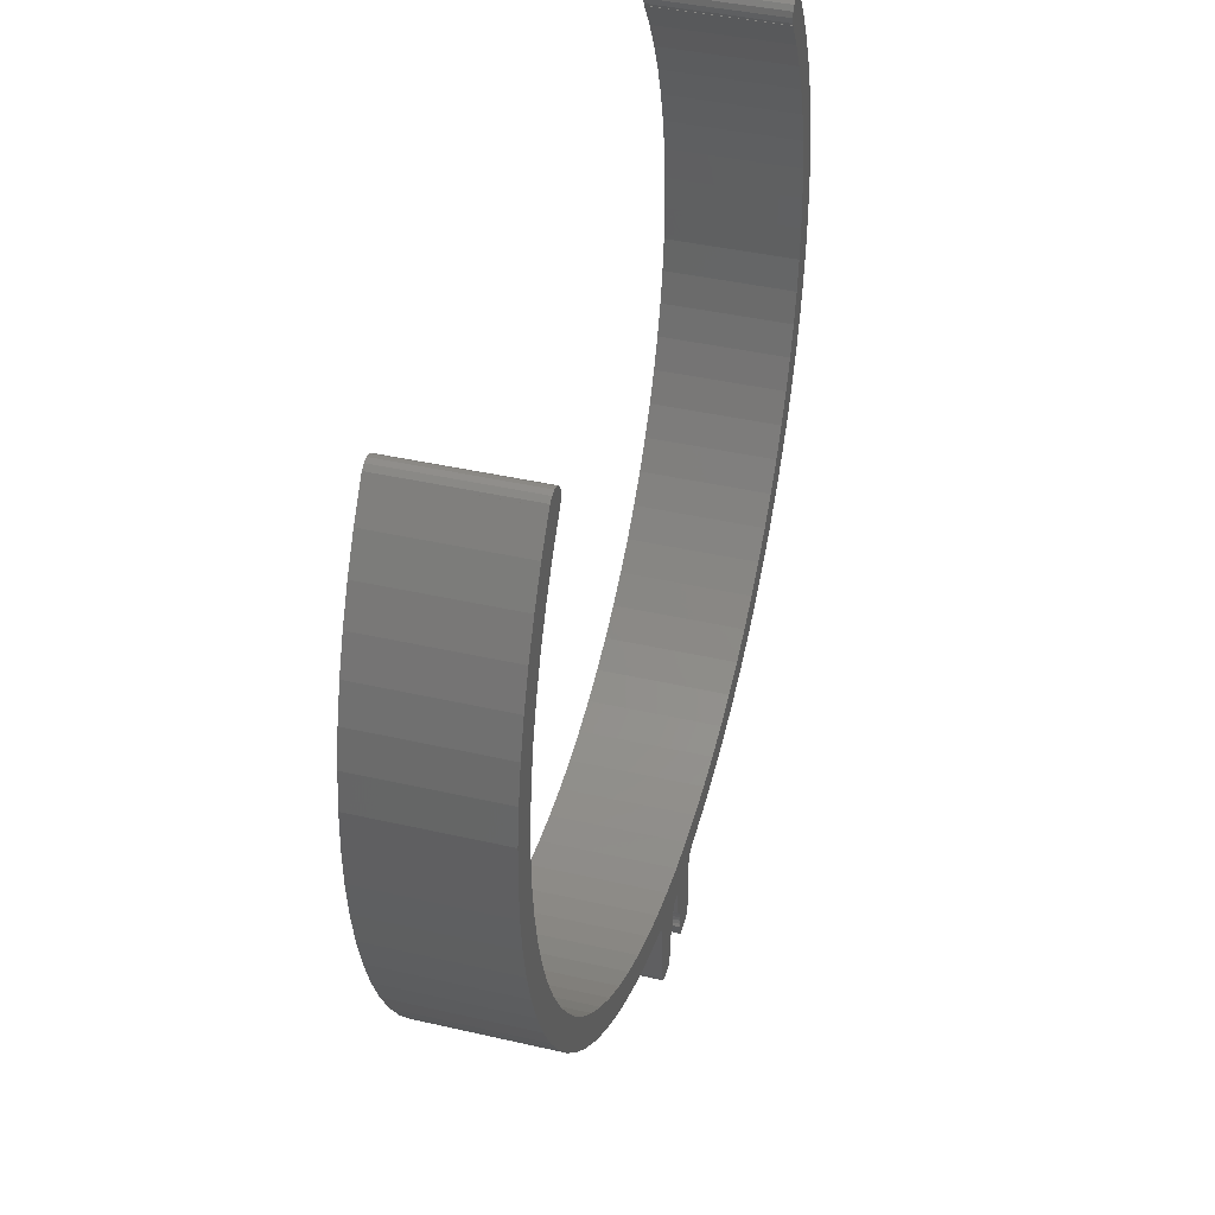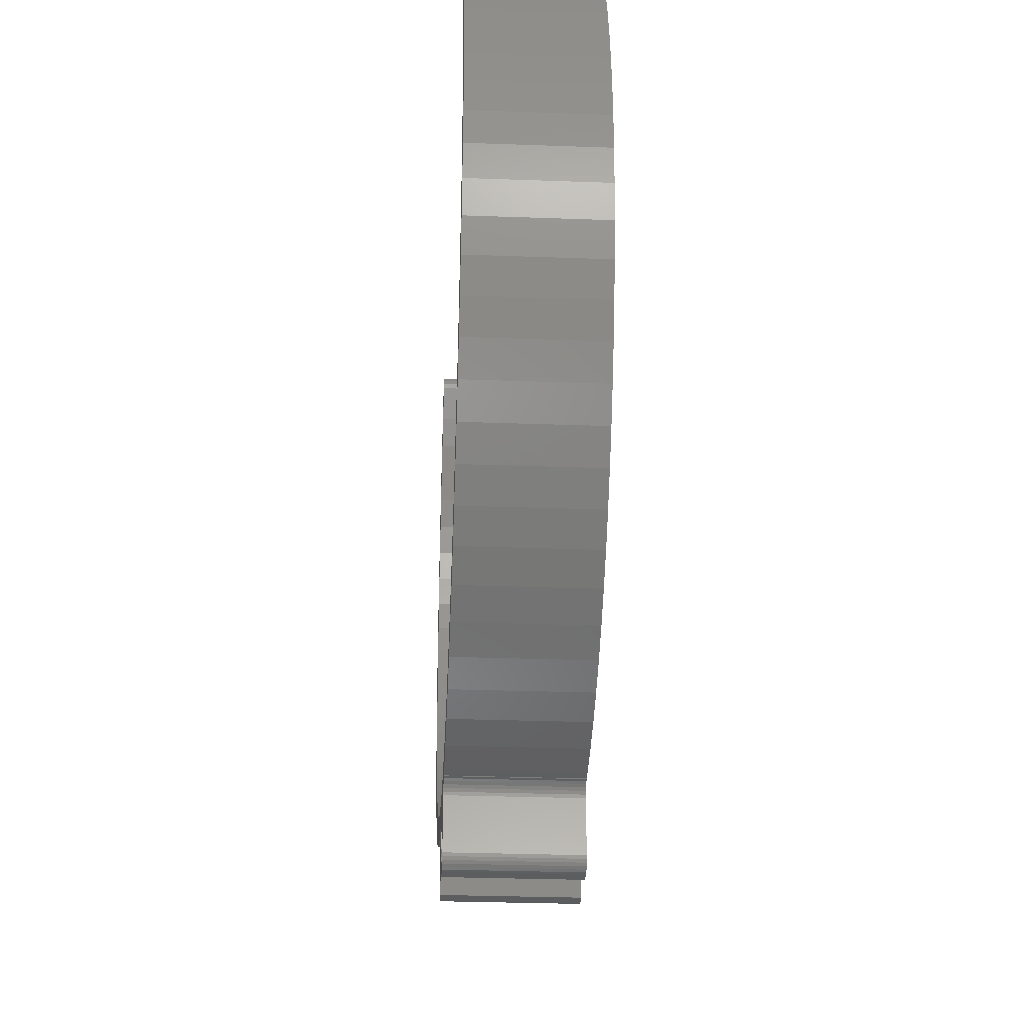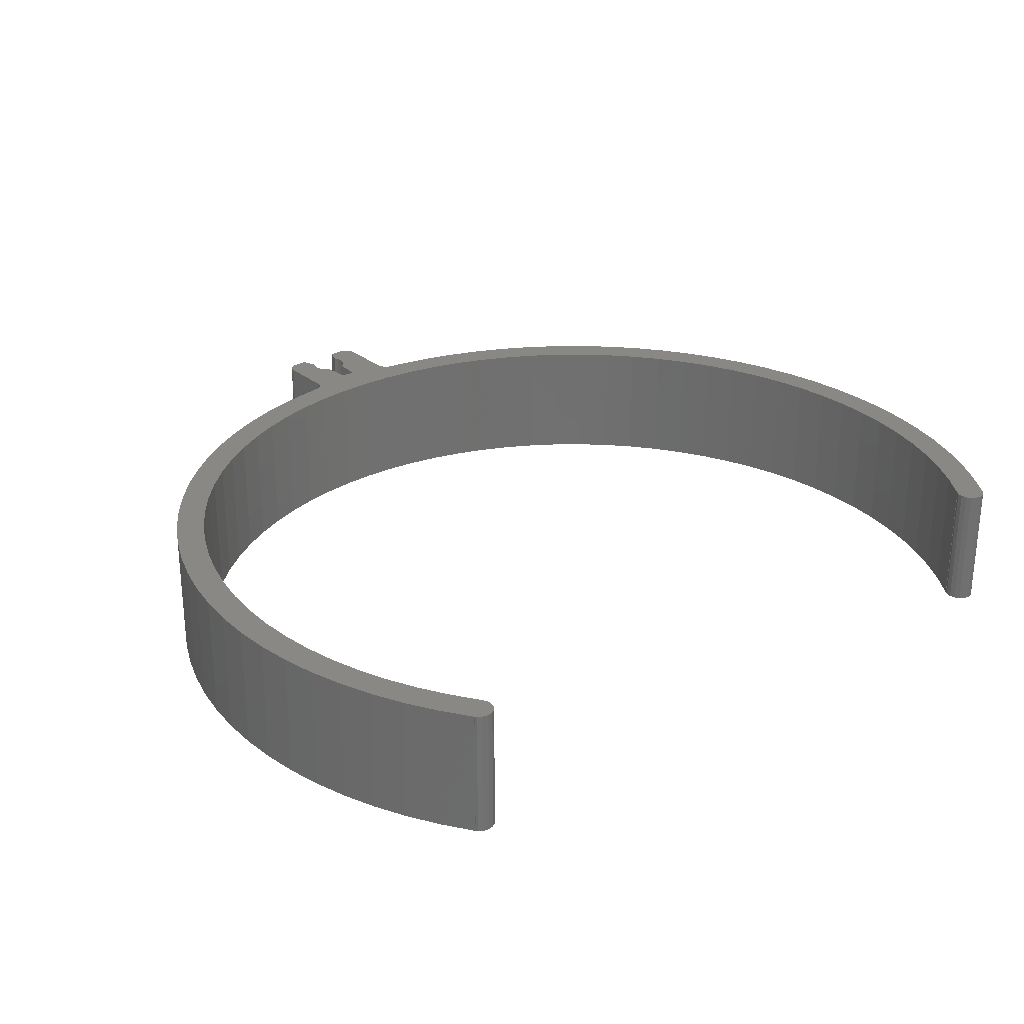
<metadata>
{"format":"stl","ext":"stl","renderer":"f3d","projection":"perspective","resolution":1024,"background":"white","views":[{"elev":40.0,"azim":105.9,"up":"+Y"},{"elev":-31.4,"azim":-92.9,"up":"+Y"},{"elev":27.4,"azim":140.9,"up":"+Z"}]}
</metadata>
<code>
# stl→obj: 370 verts, 736 faces
v 18.42 -18.42 0
v 19.81 -16.92 8
v 19.81 -16.92 0
v 18.42 -18.42 8
v 16.92 -19.81 8
v 16.92 -19.81 0
v 4.075 -25.73 0
v 2.044 -25.97 8
v 4.075 -25.73 8
v 2.044 -25.97 0
v -2.044 -25.97 0
v -4.075 -25.73 8
v -2.044 -25.97 8
v -4.075 -25.73 0
v -25.97 2.044 8
v -25.73 4.075 0
v -25.73 4.075 8
v -25.97 2.044 0
v 8.05 -24.77 0
v 6.081 -25.33 8
v 8.05 -24.77 8
v 6.081 -25.33 0
v 25.97 2.044 0
v 25.73 4.075 8
v 25.73 4.075 0
v 25.97 2.044 8
v 9.969 -24.07 0
v 9.969 -24.07 8
v 25.97 -2.044 0
v 26.05 0 8
v 26.05 0 0
v 25.97 -2.044 8
v 24.77 -8.05 0
v 25.33 -6.081 8
v 25.33 -6.081 0
v 24.77 -8.05 8
v 24.77 8.05 0
v 24.07 9.969 8
v 24.07 9.969 0
v 24.77 8.05 8
v 23.21 11.83 0
v 22.21 13.61 8
v 22.21 13.61 0
v 23.21 11.83 8
v 15.31 -21.07 0
v 13.61 -22.21 8
v 15.31 -21.07 8
v 13.61 -22.21 0
v 0 -26.05 8
v 0 -26.05 0
v -11.83 -23.21 0
v -13.61 -22.21 8
v -11.83 -23.21 8
v -13.61 -22.21 0
v -9.969 -24.07 0
v -9.969 -24.07 8
v -19.81 -16.92 8
v -21.07 -15.31 0
v -21.07 -15.31 8
v -19.81 -16.92 0
v 24.07 -9.969 0
v 24.07 -9.969 8
v 21.07 15.31 8
v 21.07 15.31 0
v 21.07 -15.31 8
v 21.07 -15.31 0
v -8.05 -24.77 0
v -8.05 -24.77 8
v 25.73 -4.075 0
v 25.73 -4.075 8
v 23.21 -11.83 0
v 23.21 -11.83 8
v -23.21 -11.83 8
v -24.07 -9.969 0
v -24.07 -9.969 8
v -23.21 -11.83 0
v 11.83 -23.21 0
v 11.83 -23.21 8
v -24.77 -8.05 8
v -25.33 -6.081 0
v -25.33 -6.081 8
v -24.77 -8.05 0
v -22.21 -13.61 0
v -22.21 -13.61 8
v -15.31 -21.07 0
v -16.92 -19.81 8
v -15.31 -21.07 8
v -16.92 -19.81 0
v 22.21 -13.61 0
v 22.21 -13.61 8
v -24.77 8.05 8
v -24.07 9.969 0
v -24.07 9.969 8
v -24.77 8.05 0
v -26.05 0 8
v -26.05 0 0
v -23.21 11.83 0
v -23.21 11.83 8
v -6.081 -25.33 8
v -6.081 -25.33 0
v 25.33 6.081 0
v 25.33 6.081 8
v -25.33 6.081 8
v -25.33 6.081 0
v -25.97 -2.044 8
v -25.97 -2.044 0
v -18.42 -18.42 8
v -18.42 -18.42 0
v -25.73 -4.075 8
v -25.73 -4.075 0
v -22.21 13.61 8
v -21.07 15.31 0
v -21.07 15.31 8
v -22.21 13.61 0
v 22.53 16.37 0
v 22.52 16.36 8
v 22.53 16.37 8
v 22.52 16.36 0
v 21.09 15.32 0
v 21.09 15.32 8
v -22.52 16.36 0
v -22.53 16.37 8
v -22.52 16.36 8
v -22.53 16.37 0
v -21.09 15.32 8
v -21.09 15.32 0
v 27.76 2.185 8
v 27.51 4.357 0
v 27.51 4.357 8
v 27.76 2.185 0
v 27.85 0 8
v 27.85 0 0
v -24.81 -12.64 0
v -25.73 -10.66 8
v -25.73 -10.66 0
v -24.81 -12.64 8
v -22.53 -16.37 0
v -23.75 -14.55 8
v -23.75 -14.55 0
v -22.53 -16.37 8
v -1.062 -31.59 0
v -2.1 -32.65 0
v -1.128 -31.37 0
v -1.306 -32.65 0
v -0.9792 -31.75 0
v 2.1 -32.65 0
v 2.9 -31.85 0
v 2.873 -32.06 0
v 27.76 -2.185 0
v 27.51 -4.357 0
v 27.08 -6.501 0
v 26.49 -8.606 0
v 25.73 -10.66 0
v 24.81 -12.64 0
v 23.75 -14.55 0
v 22.53 -16.37 0
v 21.18 -18.09 0
v 19.69 -19.69 0
v 18.09 -21.18 0
v 16.37 -22.53 0
v 14.55 -23.75 0
v 12.64 -24.81 0
v 10.66 -25.73 0
v 8.606 -26.49 0
v 6.501 -27.08 0
v 4.357 -27.51 0
v 3.729 -27.58 0
v 3.493 -27.64 0
v 3.7 -27.61 0
v 3.3 -27.72 0
v 3.134 -27.84 0
v 3.007 -28.01 0
v 2.793 -32.25 0
v 2.666 -32.42 0
v 2.5 -32.54 0
v 2.307 -32.62 0
v 1.128 -30.93 0
v 1.062 -30.71 0
v 1.128 -31.37 0
v 0.46 -28.5 0
v 2.927 -28.2 0
v 2.9 -28.41 0
v 1.062 -31.59 0
v 1.306 -32.65 0
v 1.15 -31.15 0
v 0.9562 -30.51 0
v 0.8132 -30.34 0
v 0.6389 -30.19 0
v 0.5642 -30.15 0
v -0.46 -28.5 0
v -0.6389 -30.19 0
v -0.5642 -30.15 0
v -0.8132 -30.34 0
v -2.9 -28.41 0
v -0.9562 -30.51 0
v -1.062 -30.71 0
v -2.9 -31.85 0
v -1.128 -30.93 0
v -2.927 -28.2 0
v -1.15 -31.15 0
v -2.307 -32.62 0
v -2.5 -32.54 0
v -2.666 -32.42 0
v -2.793 -32.25 0
v -2.873 -32.06 0
v -3.007 -28.01 0
v -3.134 -27.84 0
v -3.3 -27.72 0
v -3.493 -27.64 0
v -3.729 -27.58 0
v -3.7 -27.61 0
v -4.357 -27.51 0
v -6.501 -27.08 0
v -8.606 -26.49 0
v -10.66 -25.73 0
v -12.64 -24.81 0
v -14.55 -23.75 0
v -16.37 -22.53 0
v -18.09 -21.18 0
v -19.69 -19.69 0
v -21.18 -18.09 0
v -26.49 -8.606 0
v -27.08 -6.501 0
v -27.51 -4.357 0
v 27.08 6.501 0
v 26.49 8.606 0
v 25.73 10.66 0
v 24.81 12.64 0
v 23.75 14.55 0
v 21.46 16.67 0
v 22.15 16.67 0
v 22.44 16.48 0
v 21.8 16.74 0
v 21.17 16.48 0
v 20.9 15.84 0
v 20.97 15.5 0
v 20.97 16.19 0
v 0.9792 -31.75 0
v -21.46 16.67 0
v -21.17 16.48 0
v -21.8 16.74 0
v -22.15 16.67 0
v -22.44 16.48 0
v -23.75 14.55 0
v -24.81 12.64 0
v -25.73 10.66 0
v -26.49 8.606 0
v -27.08 6.501 0
v -27.51 4.357 0
v -27.76 2.185 0
v -27.76 -2.185 0
v -27.85 0 0
v -20.9 15.84 0
v -20.97 15.5 0
v -20.97 16.19 0
v -20.9 15.84 8
v -20.97 16.19 8
v -20.97 15.5 8
v -21.17 16.48 8
v -21.46 16.67 8
v -21.8 16.74 8
v -22.15 16.67 8
v -22.44 16.48 8
v -23.75 14.55 8
v -24.81 12.64 8
v -25.73 10.66 8
v -26.49 8.606 8
v -27.08 6.501 8
v -27.51 4.357 8
v 20.97 16.19 8
v 21.17 16.48 8
v 20.9 15.84 8
v 20.97 15.5 8
v 27.76 -2.185 8
v 27.08 6.501 8
v 26.49 8.606 8
v 27.51 -4.357 8
v 25.73 10.66 8
v 24.81 12.64 8
v 23.75 14.55 8
v 22.15 16.67 8
v 22.44 16.48 8
v 21.8 16.74 8
v 21.46 16.67 8
v 27.08 -6.501 8
v 26.49 -8.606 8
v 25.73 -10.66 8
v 24.81 -12.64 8
v 23.75 -14.55 8
v 22.53 -16.37 8
v 21.18 -18.09 8
v 19.69 -19.69 8
v 18.09 -21.18 8
v 16.37 -22.53 8
v 14.55 -23.75 8
v 12.64 -24.81 8
v 10.66 -25.73 8
v 8.606 -26.49 8
v 6.501 -27.08 8
v 4.357 -27.51 8
v 3.729 -27.58 8
v 3.493 -27.64 8
v 3.7 -27.61 8
v 3.3 -27.72 8
v 3.134 -27.84 8
v 1.062 -30.71 8
v 2.9 -31.85 8
v 2.9 -28.41 8
v 1.128 -30.93 8
v 1.128 -31.37 8
v 1.15 -31.15 8
v 2.1 -32.65 8
v 2.873 -32.06 8
v 0.46 -28.5 8
v 2.927 -28.2 8
v 2.793 -32.25 8
v 3.007 -28.01 8
v 2.666 -32.42 8
v 2.5 -32.54 8
v 2.307 -32.62 8
v 0.9562 -30.51 8
v 0.8132 -30.34 8
v 0.6389 -30.19 8
v 0.5642 -30.15 8
v -0.46 -28.5 8
v -0.6389 -30.19 8
v -0.5642 -30.15 8
v -0.8132 -30.34 8
v -2.9 -28.41 8
v -0.9562 -30.51 8
v -1.062 -30.71 8
v -2.9 -31.85 8
v -1.15 -31.15 8
v -1.128 -30.93 8
v -3.007 -28.01 8
v -2.1 -32.65 8
v -1.306 -32.65 8
v -2.307 -32.62 8
v -2.5 -32.54 8
v -2.666 -32.42 8
v -2.793 -32.25 8
v -2.927 -28.2 8
v -3.134 -27.84 8
v -3.3 -27.72 8
v -3.493 -27.64 8
v -3.729 -27.58 8
v -3.7 -27.61 8
v -4.357 -27.51 8
v -6.501 -27.08 8
v -8.606 -26.49 8
v -10.66 -25.73 8
v -12.64 -24.81 8
v -14.55 -23.75 8
v -16.37 -22.53 8
v -18.09 -21.18 8
v -19.69 -19.69 8
v -21.18 -18.09 8
v -26.49 -8.606 8
v -27.08 -6.501 8
v -27.51 -4.357 8
v -27.76 -2.185 8
v -27.76 2.185 8
v -27.85 0 8
v 1.062 -31.59 8
v 1.306 -32.65 8
v 0.9792 -31.75 8
v -1.062 -31.59 8
v -0.9792 -31.75 8
v -1.128 -31.37 8
v -2.873 -32.06 8
f 1 2 3
f 2 1 4
f 1 5 4
f 5 1 6
f 7 8 9
f 8 7 10
f 11 12 13
f 12 11 14
f 15 16 17
f 16 15 18
f 19 20 21
f 20 19 22
f 23 24 25
f 24 23 26
f 27 21 28
f 21 27 19
f 29 30 31
f 30 29 32
f 33 34 35
f 34 33 36
f 37 38 39
f 38 37 40
f 41 42 43
f 42 41 44
f 45 46 47
f 46 45 48
f 10 49 8
f 49 10 50
f 31 26 23
f 26 31 30
f 51 52 53
f 52 51 54
f 55 53 56
f 53 55 51
f 57 58 59
f 58 57 60
f 61 36 33
f 36 61 62
f 43 63 64
f 63 43 42
f 3 65 66
f 65 3 2
f 67 56 68
f 56 67 55
f 69 32 29
f 32 69 70
f 71 62 61
f 62 71 72
f 6 47 5
f 47 6 45
f 73 74 75
f 74 73 76
f 77 28 78
f 28 77 27
f 79 80 81
f 80 79 82
f 59 83 84
f 83 59 58
f 39 44 41
f 44 39 38
f 75 82 79
f 82 75 74
f 85 86 87
f 86 85 88
f 89 72 71
f 72 89 90
f 91 92 93
f 92 91 94
f 95 18 15
f 18 95 96
f 50 13 49
f 13 50 11
f 93 97 98
f 97 93 92
f 14 99 12
f 99 14 100
f 101 40 37
f 40 101 102
f 103 94 91
f 94 103 104
f 105 96 95
f 96 105 106
f 66 90 89
f 90 66 65
f 48 78 46
f 78 48 77
f 25 102 101
f 102 25 24
f 107 60 57
f 60 107 108
f 22 9 20
f 9 22 7
f 17 104 103
f 104 17 16
f 88 107 86
f 107 88 108
f 35 70 69
f 70 35 34
f 109 106 105
f 106 109 110
f 81 110 109
f 110 81 80
f 100 68 99
f 68 100 67
f 54 87 52
f 87 54 85
f 111 112 113
f 112 111 114
f 98 114 111
f 114 98 97
f 84 76 73
f 76 84 83
f 115 116 117
f 116 115 118
f 119 63 120
f 63 119 64
f 121 122 123
f 122 121 124
f 112 125 113
f 125 112 126
f 127 128 129
f 128 127 130
f 131 130 127
f 130 131 132
f 133 134 135
f 134 133 136
f 137 138 139
f 138 137 140
f 141 142 143
f 142 141 144
f 144 141 145
f 146 147 148
f 31 132 149
f 29 149 150
f 132 31 130
f 69 150 151
f 23 130 31
f 35 151 152
f 130 23 128
f 25 128 23
f 149 29 31
f 33 152 153
f 150 69 29
f 151 35 69
f 61 153 154
f 152 33 35
f 153 61 33
f 71 154 155
f 154 71 61
f 89 155 156
f 155 89 71
f 66 156 157
f 156 66 89
f 157 3 66
f 158 3 157
f 158 1 3
f 159 1 158
f 159 6 1
f 160 6 159
f 160 45 6
f 161 45 160
f 161 48 45
f 162 48 161
f 162 77 48
f 163 77 162
f 163 27 77
f 164 27 163
f 164 19 27
f 165 19 164
f 165 22 19
f 166 22 165
f 166 7 22
f 167 7 166
f 168 167 169
f 167 168 7
f 10 168 170
f 10 170 171
f 10 171 172
f 146 148 173
f 146 173 174
f 146 174 175
f 146 175 176
f 147 177 178
f 147 146 179
f 168 10 7
f 180 172 181
f 147 178 182
f 183 146 184
f 147 185 177
f 186 182 178
f 187 182 186
f 180 182 187
f 182 180 181
f 180 187 188
f 180 188 189
f 172 180 10
f 180 50 10
f 190 50 180
f 191 190 192
f 193 190 191
f 194 190 193
f 194 193 195
f 194 195 196
f 197 196 198
f 197 143 142
f 199 190 194
f 143 197 200
f 200 197 198
f 197 142 201
f 197 201 202
f 197 202 203
f 197 203 204
f 197 204 205
f 196 197 194
f 206 190 199
f 190 11 50
f 190 206 11
f 207 11 206
f 208 11 207
f 209 11 208
f 210 209 211
f 14 209 210
f 209 14 11
f 212 14 210
f 212 100 14
f 213 100 212
f 213 67 100
f 214 67 213
f 214 55 67
f 215 55 214
f 215 51 55
f 216 51 215
f 216 54 51
f 217 54 216
f 217 85 54
f 218 85 217
f 218 88 85
f 219 88 218
f 219 108 88
f 220 108 219
f 220 60 108
f 221 60 220
f 60 221 58
f 137 58 221
f 58 137 83
f 139 83 137
f 83 139 76
f 133 76 139
f 76 133 74
f 135 74 133
f 74 135 82
f 222 82 135
f 82 222 80
f 223 80 222
f 80 223 110
f 224 110 223
f 128 25 225
f 101 225 25
f 225 101 226
f 37 226 101
f 226 37 227
f 39 227 37
f 227 39 228
f 41 228 39
f 228 41 229
f 43 229 41
f 118 229 43
f 229 118 115
f 119 118 43
f 230 118 119
f 118 231 232
f 118 233 231
f 118 230 233
f 230 119 234
f 119 43 64
f 235 119 236
f 119 237 234
f 119 235 237
f 147 179 185
f 146 183 179
f 183 184 238
f 126 239 240
f 121 239 126
f 239 121 241
f 114 126 112
f 121 126 114
f 241 121 242
f 242 121 243
f 244 121 114
f 244 114 97
f 121 244 124
f 245 97 92
f 246 92 94
f 97 245 244
f 247 94 104
f 248 104 16
f 92 246 245
f 249 16 18
f 250 18 96
f 110 224 106
f 94 247 246
f 251 106 224
f 104 248 247
f 106 251 96
f 16 249 248
f 252 96 251
f 18 250 249
f 96 252 250
f 126 253 254
f 253 126 255
f 255 126 240
f 125 256 257
f 256 125 258
f 125 257 259
f 260 125 259
f 123 260 261
f 123 261 262
f 125 111 113
f 260 123 125
f 123 262 263
f 125 123 111
f 264 123 122
f 123 264 111
f 111 264 98
f 265 98 264
f 98 265 93
f 266 93 265
f 93 266 91
f 267 91 266
f 91 267 103
f 268 103 267
f 103 268 17
f 269 17 268
f 270 120 271
f 272 120 270
f 120 272 273
f 30 131 127
f 26 127 129
f 131 30 274
f 24 129 275
f 32 274 30
f 102 275 276
f 274 32 277
f 70 277 32
f 127 26 30
f 40 276 278
f 129 24 26
f 275 102 24
f 38 278 279
f 276 40 102
f 278 38 40
f 44 279 280
f 279 44 38
f 116 280 117
f 280 116 42
f 281 116 282
f 280 42 44
f 283 116 281
f 284 116 283
f 116 284 120
f 120 284 271
f 116 120 42
f 42 120 63
f 277 70 285
f 34 285 70
f 285 34 286
f 36 286 34
f 286 36 287
f 62 287 36
f 287 62 288
f 72 288 62
f 288 72 289
f 90 289 72
f 289 90 290
f 65 290 90
f 290 65 291
f 2 291 65
f 2 292 291
f 4 292 2
f 4 293 292
f 5 293 4
f 5 294 293
f 47 294 5
f 47 295 294
f 46 295 47
f 46 296 295
f 78 296 46
f 78 297 296
f 28 297 78
f 28 298 297
f 21 298 28
f 21 299 298
f 20 299 21
f 20 300 299
f 9 300 20
f 9 301 300
f 302 301 9
f 301 302 303
f 8 302 9
f 302 8 304
f 304 8 305
f 306 307 308
f 309 307 306
f 310 307 311
f 312 307 310
f 307 312 313
f 314 308 315
f 313 312 316
f 305 8 317
f 314 317 8
f 317 314 315
f 316 312 318
f 319 312 320
f 318 312 319
f 311 307 309
f 308 321 306
f 308 314 322
f 308 322 321
f 322 314 323
f 323 314 324
f 49 314 8
f 49 325 314
f 325 326 327
f 325 328 326
f 13 325 49
f 325 329 328
f 328 329 330
f 330 329 331
f 332 333 334
f 335 325 13
f 332 331 329
f 331 332 334
f 333 332 336
f 333 336 337
f 336 332 338
f 338 332 339
f 339 332 340
f 340 332 341
f 325 342 329
f 325 335 342
f 13 343 335
f 13 344 343
f 13 345 344
f 12 345 13
f 345 346 347
f 345 12 346
f 12 348 346
f 99 348 12
f 99 349 348
f 68 349 99
f 68 350 349
f 56 350 68
f 56 351 350
f 53 351 56
f 53 352 351
f 52 352 53
f 52 353 352
f 87 353 52
f 87 354 353
f 86 354 87
f 86 355 354
f 107 355 86
f 107 356 355
f 57 356 107
f 357 57 59
f 57 357 356
f 140 59 84
f 59 140 357
f 138 84 73
f 84 138 140
f 136 73 75
f 134 75 79
f 73 136 138
f 358 79 81
f 359 81 109
f 75 134 136
f 360 109 105
f 361 105 95
f 17 269 15
f 79 358 134
f 362 15 269
f 81 359 358
f 15 362 95
f 109 360 359
f 363 95 362
f 105 361 360
f 95 363 361
f 364 312 310
f 312 364 365
f 365 364 366
f 367 337 368
f 369 337 367
f 337 369 333
f 341 332 370
f 167 300 301
f 300 167 166
f 275 226 276
f 226 275 225
f 290 155 289
f 155 290 156
f 135 358 222
f 358 135 134
f 292 157 291
f 157 292 158
f 280 115 117
f 115 280 229
f 247 266 246
f 266 247 267
f 223 360 224
f 360 223 359
f 221 140 137
f 140 221 357
f 276 227 278
f 227 276 226
f 288 153 287
f 153 288 154
f 222 359 223
f 359 222 358
f 165 298 299
f 298 165 164
f 250 269 249
f 269 250 362
f 215 350 351
f 350 215 214
f 219 354 355
f 354 219 218
f 286 151 285
f 151 286 152
f 163 296 297
f 296 163 162
f 139 136 133
f 136 139 138
f 217 352 353
f 352 217 216
f 287 152 286
f 152 287 153
f 291 156 290
f 156 291 157
f 278 228 279
f 228 278 227
f 166 299 300
f 299 166 165
f 218 353 354
f 353 218 217
f 279 229 280
f 229 279 228
f 216 351 352
f 351 216 215
f 274 132 131
f 132 274 149
f 162 295 296
f 295 162 161
f 212 346 348
f 346 212 210
f 213 348 349
f 348 213 212
f 251 363 252
f 363 251 361
f 164 297 298
f 297 164 163
f 244 122 124
f 122 244 264
f 277 149 274
f 149 277 150
f 220 357 221
f 357 220 356
f 224 361 251
f 361 224 360
f 248 267 247
f 267 248 268
f 245 264 244
f 264 245 265
f 252 362 250
f 362 252 363
f 129 225 275
f 225 129 128
f 214 349 350
f 349 214 213
f 246 265 245
f 265 246 266
f 285 150 277
f 150 285 151
f 220 355 356
f 355 220 219
f 159 292 293
f 292 159 158
f 289 154 288
f 154 289 155
f 161 294 295
f 294 161 160
f 160 293 294
f 293 160 159
f 249 268 248
f 268 249 269
f 233 284 283
f 284 233 230
f 116 232 282
f 232 116 118
f 232 281 282
f 281 232 231
f 119 273 236
f 273 119 120
f 235 270 237
f 270 235 272
f 230 271 284
f 271 230 234
f 231 283 281
f 283 231 233
f 237 271 234
f 271 237 270
f 236 272 235
f 272 236 273
f 257 240 259
f 240 257 255
f 256 255 257
f 255 256 253
f 242 263 262
f 263 242 243
f 258 253 256
f 253 258 254
f 121 263 243
f 263 121 123
f 125 254 258
f 254 125 126
f 239 261 260
f 261 239 241
f 241 262 261
f 262 241 242
f 240 260 259
f 260 240 239
f 177 306 178
f 306 177 309
f 185 309 177
f 309 185 311
f 178 321 186
f 321 178 306
f 368 141 367
f 141 368 145
f 193 326 328
f 326 193 191
f 186 322 187
f 322 186 321
f 330 193 328
f 193 330 195
f 179 311 185
f 311 179 310
f 183 310 179
f 310 183 364
f 191 327 326
f 327 191 192
f 238 364 183
f 364 238 366
f 331 195 330
f 195 331 196
f 188 322 323
f 322 188 187
f 189 323 324
f 323 189 188
f 367 143 369
f 143 367 141
f 333 198 334
f 198 333 200
f 334 196 331
f 196 334 198
f 369 200 333
f 200 369 143
f 189 314 180
f 314 189 324
f 190 314 325
f 314 190 180
f 327 190 325
f 190 327 192
f 337 145 368
f 145 337 144
f 184 366 238
f 366 184 365
f 307 182 308
f 182 307 147
f 197 329 194
f 329 197 332
f 205 332 197
f 332 205 370
f 184 312 365
f 312 184 146
f 142 337 336
f 337 142 144
f 204 370 205
f 370 204 341
f 202 338 339
f 338 202 201
f 313 147 307
f 147 313 148
f 146 320 312
f 320 146 176
f 175 318 319
f 318 175 174
f 316 148 313
f 148 316 173
f 318 173 316
f 173 318 174
f 201 336 338
f 336 201 142
f 203 341 204
f 341 203 340
f 203 339 340
f 339 203 202
f 176 319 320
f 319 176 175
f 303 167 301
f 167 303 169
f 211 346 210
f 346 211 347
f 315 172 317
f 172 315 181
f 317 171 305
f 171 317 172
f 168 303 302
f 303 168 169
f 170 302 304
f 302 170 168
f 171 304 305
f 304 171 170
f 308 181 315
f 181 308 182
f 209 344 345
f 344 209 208
f 199 335 206
f 335 199 342
f 194 342 199
f 342 194 329
f 208 343 344
f 343 208 207
f 211 345 347
f 345 211 209
f 206 343 207
f 343 206 335

</code>
